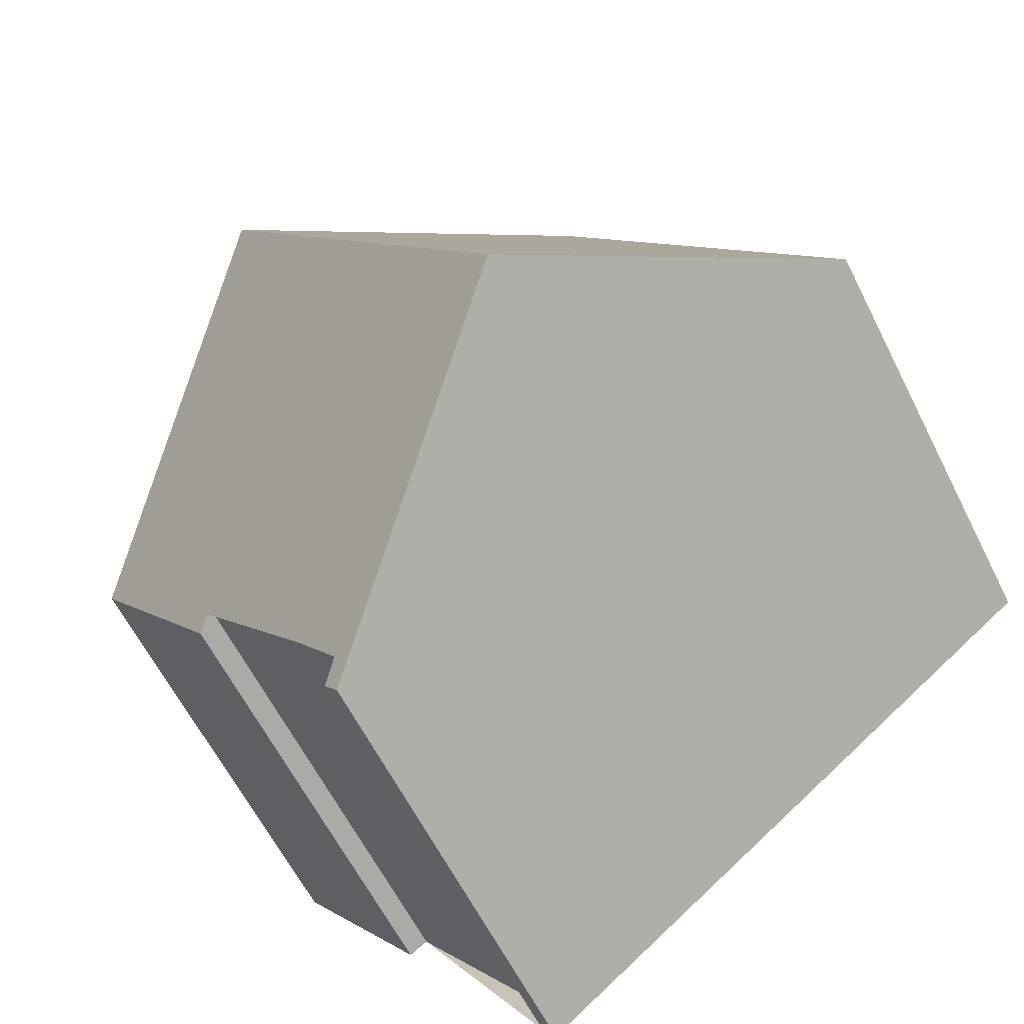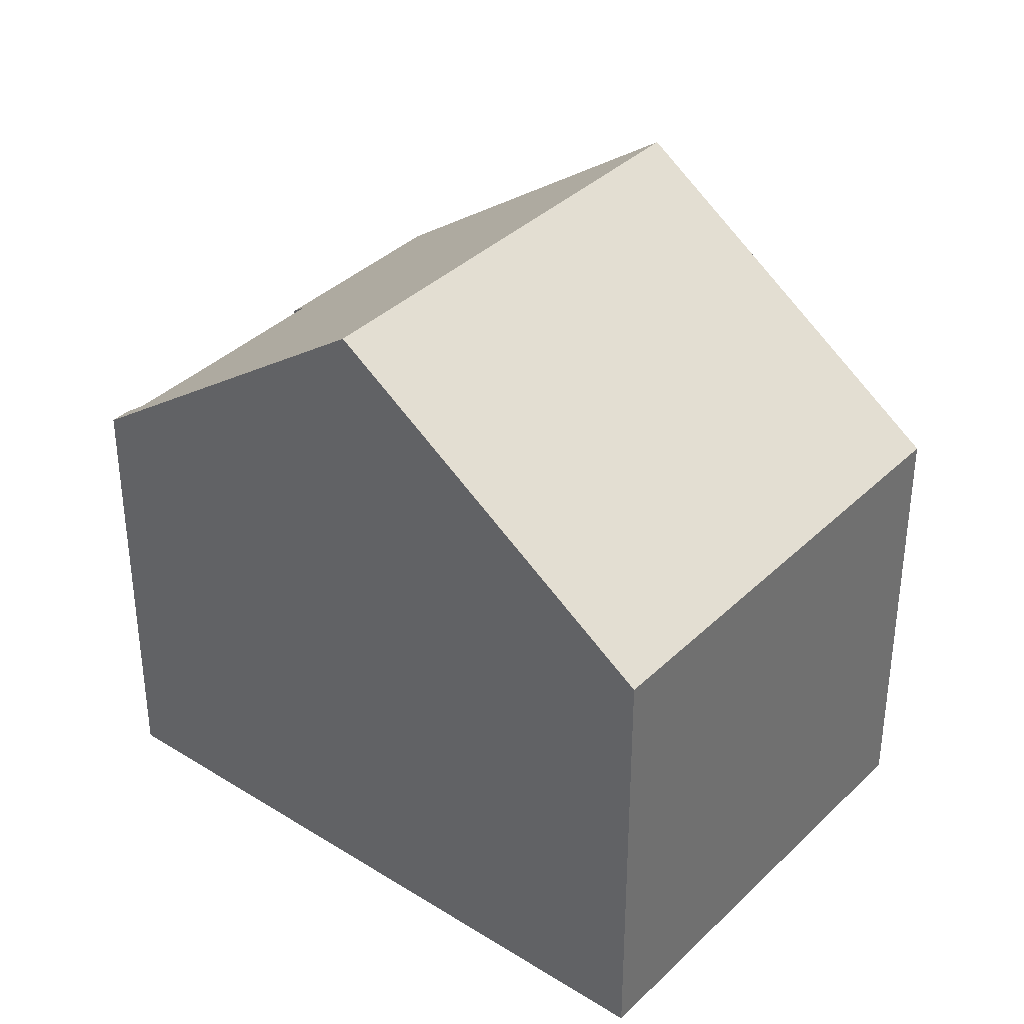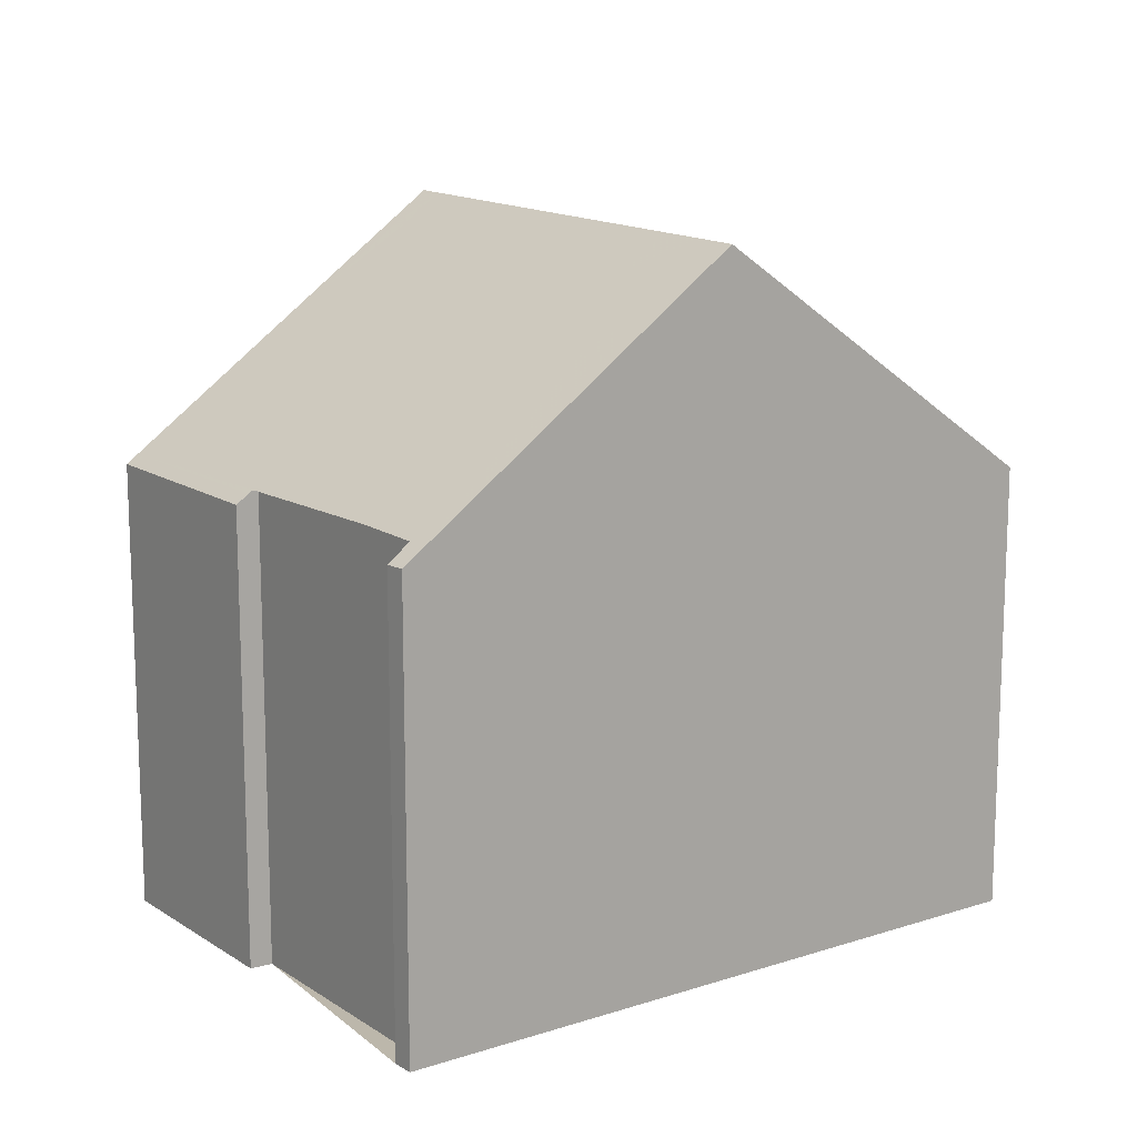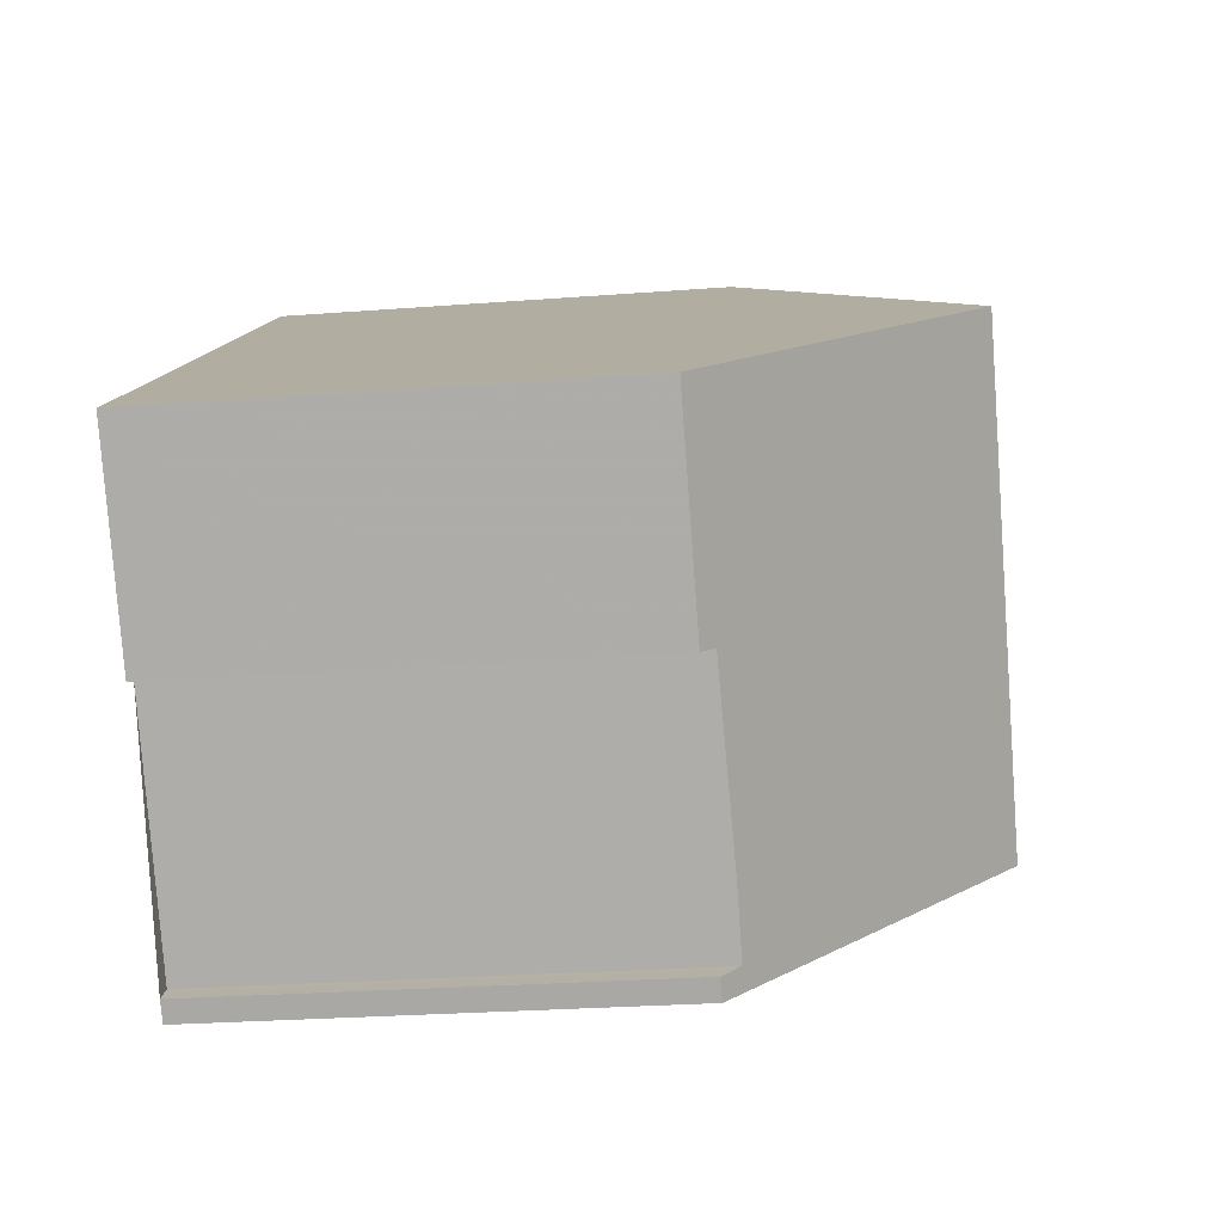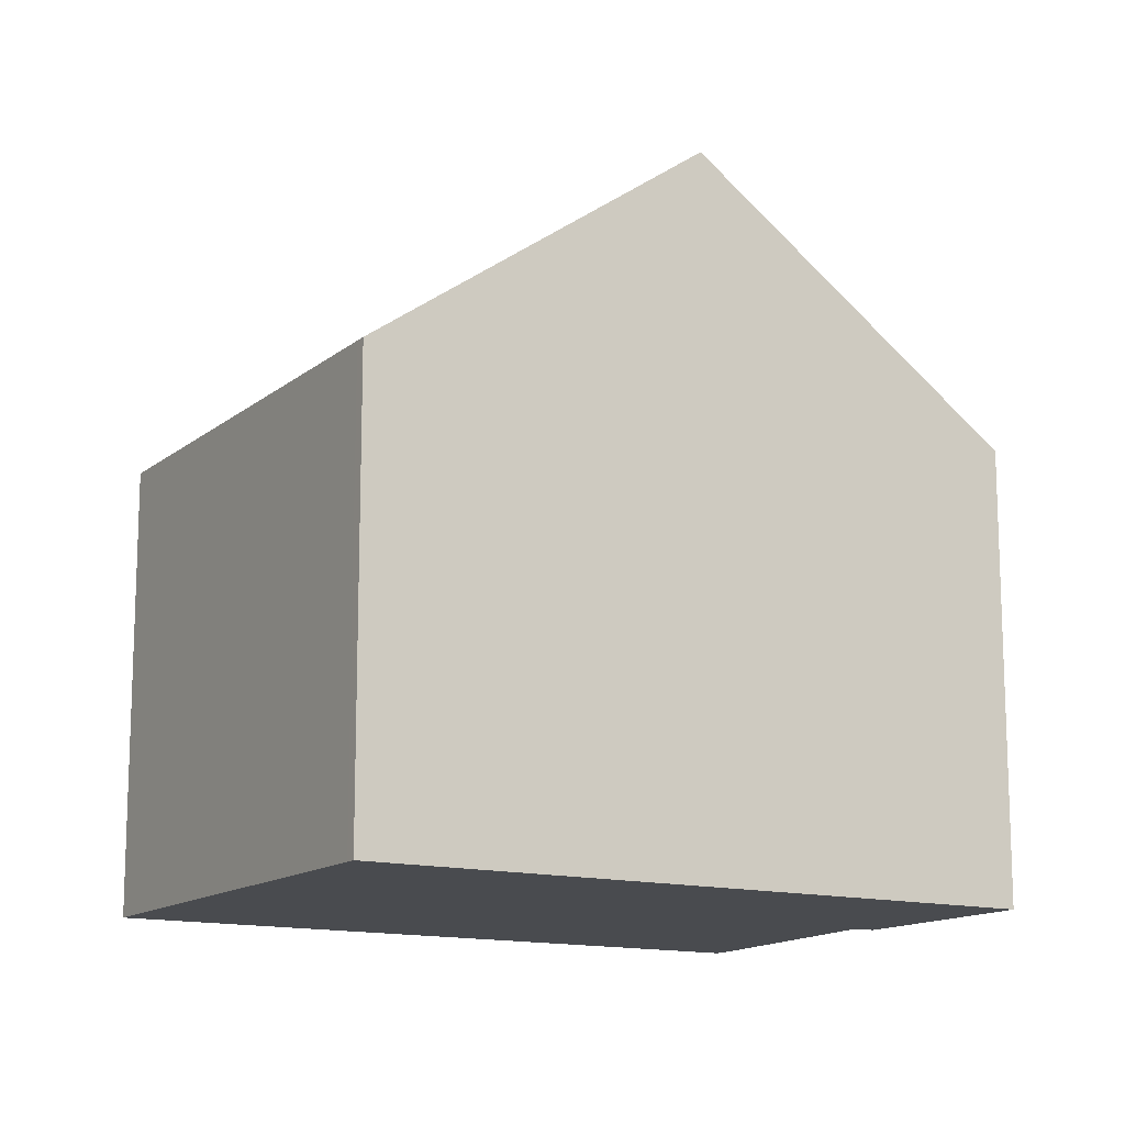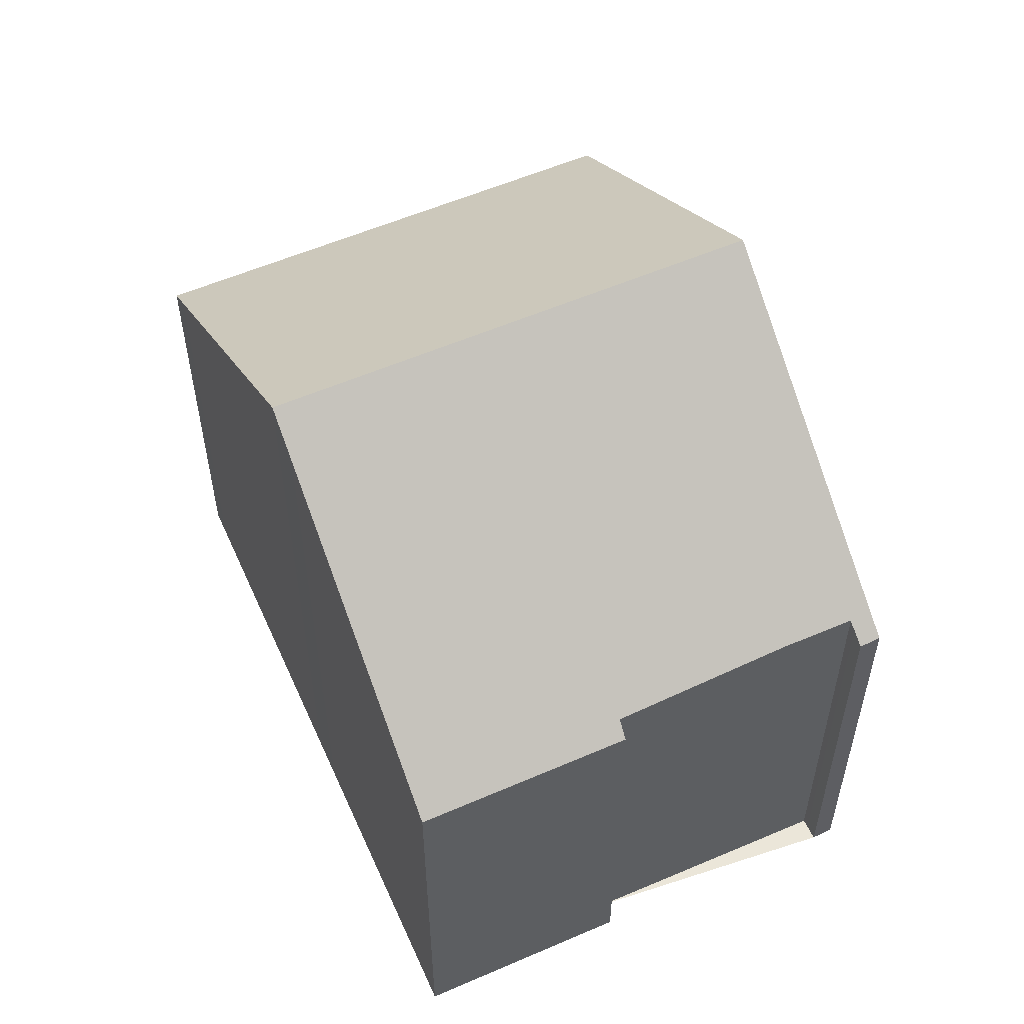
<metadata>
{"format":"obj","ext":"obj","renderer":"f3d","projection":"perspective","resolution":1024,"background":"white","views":[{"elev":-61.8,"azim":26.7,"up":"+Y"},{"elev":36.6,"azim":76.3,"up":"+Z"},{"elev":14.4,"azim":1.6,"up":"+Z"},{"elev":-25.9,"azim":-83.0,"up":"+Y"},{"elev":-13.8,"azim":-173.7,"up":"+Z"},{"elev":57.5,"azim":-76.8,"up":"+Z"}]}
</metadata>
<code>
v -1531 -1441 6.023
v -1533 -1438 6.036
v -1534 -1438 5.834
v -1535 -1436 5.834
v -1531 -1441 5.819
v -1532 -1441 5.813
v -1528 -1431 5.81
v -1524 -1436 5.792
v -1528 -1438 8.946
v -1532 -1433 8.965
v -1529 -1439 7.814
v -1533 -1434 7.864
v -1533 -1434 7.864
v -1535 -1436 5.834
v -1532 -1433 8.965
v -1532 -1433 8.965
v -1528 -1438 8.946
v -1531 -1432 7.94
v -1527 -1438 7.892
v -1532 -1433 8.965
v -1530 -1432 7.939
v -1528 -1431 5.81
v -1528 -1431 6.064
v -1528 -1431 6.064
v -1524 -1436 6.051
v -1529 -1439 7.814
v -1531 -1441 5.819
v -1528 -1438 8.946
v -1528 -1438 8.946
v -1527 -1438 7.892
v -1524 -1436 5.792
v -1524 -1436 6.051
v -1535 -1436 5.834
v -1533 -1434 7.863
v -1532 -1433 8.964
v -1532 -1433 8.964
v -1530 -1433 7.939
v -1528 -1431 6.063
v -1528 -1431 5.809
v -1535 -1436 5.834
v -1533 -1435 7.861
v -1531 -1434 8.964
v -1531 -1434 8.964
v -1530 -1433 7.937
v -1528 -1431 6.063
v -1528 -1431 5.809
v -1530 -1438 7.824
v -1532 -1440 6.027
v -1529 -1437 8.95
v -1529 -1437 8.95
v -1527 -1437 7.901
v -1525 -1435 5.795
v -1525 -1435 6.053
v -1535 -1436 5.946
v -1535 -1436 5.946
v -1533 -1438 5.947
v -1535 -1436 5.947
v -1531 -1441 5.947
v -1531 -1441 5.947
v -1535 -1436 5.947
v -1531 -1441 5.947
v -1531 -1440 6.024
v -1529 -1439 7.819
v -1528 -1438 8.948
v -1528 -1438 8.948
v -1527 -1437 7.897
v -1525 -1435 6.052
v -1525 -1435 5.794
v -1532 -1434 8.574
v -1532 -1434 8.574
v -1529 -1438 8.554
v -1532 -1434 8.572
v -1528 -1439 8.55
v -1528 -1439 8.55
v -1532 -1434 8.573
v -1529 -1438 8.552
v -1531 -1440 6.024
v -1531 -1441 6.023
v -1531 -1441 8.882e-16
v -1531 -1440 0
v -1533 -1438 5.947
v -1533 -1438 6.036
v -1533 -1438 0
v -1533 -1438 0
v -1535 -1436 5.834
v -1534 -1438 5.834
v -1534 -1438 0
v -1535 -1436 0
v -1535 -1436 5.946
v -1535 -1436 5.834
v -1535 -1436 0
v -1535 -1436 0
v -1531 -1441 5.819
v -1531 -1441 5.819
v -1531 -1441 0
v -1531 -1441 0
v -1531 -1441 5.947
v -1532 -1441 5.813
v -1532 -1441 0
v -1531 -1441 0
v -1528 -1431 5.81
v -1528 -1431 5.81
v -1528 -1431 0
v -1528 -1431 0
v -1524 -1436 6.051
v -1524 -1436 5.792
v -1524 -1436 0
v -1524 -1436 0
v -1528 -1439 8.55
v -1528 -1438 8.946
v -1528 -1438 1.776e-15
v -1528 -1439 0
v -1531 -1441 5.947
v -1529 -1439 7.814
v -1529 -1439 8.882e-16
v -1531 -1441 0
v -1532 -1434 8.574
v -1533 -1434 7.864
v -1533 -1434 8.882e-16
v -1532 -1434 1.776e-15
v -1535 -1436 5.834
v -1535 -1436 5.834
v -1535 -1436 0
v -1535 -1436 0
v -1531 -1432 7.94
v -1532 -1433 8.965
v -1532 -1433 0
v -1531 -1432 0
v -1528 -1431 6.064
v -1531 -1432 7.94
v -1531 -1432 0
v -1528 -1431 0
v -1528 -1438 8.946
v -1527 -1438 7.892
v -1527 -1438 0
v -1528 -1438 1.776e-15
v -1528 -1431 5.809
v -1528 -1431 5.81
v -1528 -1431 0
v -1528 -1431 8.882e-16
v -1528 -1431 5.81
v -1528 -1431 6.064
v -1528 -1431 0
v -1528 -1431 0
v -1527 -1438 7.892
v -1524 -1436 6.051
v -1524 -1436 0
v -1527 -1438 0
v -1532 -1441 5.813
v -1531 -1441 5.819
v -1531 -1441 0
v -1532 -1441 0
v -1524 -1436 5.792
v -1524 -1436 5.792
v -1524 -1436 0
v -1524 -1436 0
v -1535 -1436 5.834
v -1535 -1436 5.834
v -1535 -1436 0
v -1535 -1436 0
v -1528 -1431 5.809
v -1528 -1431 5.809
v -1528 -1431 8.882e-16
v -1528 -1431 0
v -1535 -1436 5.834
v -1535 -1436 5.834
v -1535 -1436 0
v -1535 -1436 0
v -1525 -1435 5.795
v -1528 -1431 5.809
v -1528 -1431 0
v -1525 -1435 0
v -1533 -1438 6.036
v -1532 -1440 6.027
v -1532 -1440 0
v -1533 -1438 0
v -1525 -1435 5.794
v -1525 -1435 5.795
v -1525 -1435 0
v -1525 -1435 0
v -1533 -1434 7.864
v -1535 -1436 5.946
v -1535 -1436 0
v -1533 -1434 8.882e-16
v -1534 -1438 5.834
v -1533 -1438 5.947
v -1533 -1438 0
v -1534 -1438 0
v -1531 -1441 5.819
v -1531 -1441 5.947
v -1531 -1441 0
v -1531 -1441 0
v -1531 -1441 6.023
v -1531 -1441 5.947
v -1531 -1441 0
v -1531 -1441 8.882e-16
v -1532 -1440 6.027
v -1531 -1440 6.024
v -1531 -1440 0
v -1532 -1440 0
v -1524 -1436 5.792
v -1525 -1435 5.794
v -1525 -1435 0
v -1524 -1436 0
v -1532 -1433 8.965
v -1532 -1434 8.574
v -1532 -1434 1.776e-15
v -1532 -1433 0
v -1529 -1439 7.814
v -1528 -1439 8.55
v -1528 -1439 0
v -1529 -1439 8.882e-16
v -1531 -1441 0
v -1533 -1438 0
v -1534 -1438 0
v -1535 -1436 0
v -1528 -1431 0
v -1524 -1436 0
v -1531 -1441 0
v -1532 -1441 0
f 70 10 15 69
f 55 12 13 54
f 57 41 47 48 2 56
f 72 42 49 71
f 20 16 18 21
f 24 7 22 23
f 50 43 44 51
f 53 45 46 52
f 23 21 18 24
f 51 44 45 53
f 59 26 11 58
f 74 28 9 73
f 30 19 17 29
f 31 8 25 32
f 32 25 19 30
f 54 13 34 60
f 69 15 35 75
f 36 20 21 37
f 38 23 22 39
f 37 21 23 38
f 60 34 41 57
f 75 35 42 72
f 43 36 37 44
f 45 38 39 46
f 44 37 38 45
f 63 26 59 61 1 62
f 76 64 28 74
f 66 30 29 65
f 68 31 32 67
f 67 32 30 66
f 54 14 4 55
f 56 3 40 57
f 58 5 27 59
f 60 33 14 54
f 57 40 33 60
f 59 27 6 61
f 62 48 47 63
f 71 49 64 76
f 65 50 51 66
f 67 53 52 68
f 66 51 53 67
f 69 13 12 70
f 71 47 41 72
f 73 11 26 74
f 75 34 13 69
f 72 41 34 75
f 74 26 63 76
f 76 63 47 71
f 78 79 80 77
f 82 83 84 81
f 86 87 88 85
f 90 91 92 89
f 94 95 96 93
f 98 99 100 97
f 102 103 104 101
f 106 107 108 105
f 110 111 112 109
f 114 115 116 113
f 118 119 120 117
f 122 123 124 121
f 126 127 128 125
f 130 131 132 129
f 134 135 136 133
f 138 139 140 137
f 142 143 144 141
f 146 147 148 145
f 150 151 152 149
f 154 155 156 153
f 158 159 160 157
f 162 163 164 161
f 166 167 168 165
f 170 171 172 169
f 174 175 176 173
f 178 179 180 177
f 182 183 184 181
f 186 187 188 185
f 190 191 192 189
f 194 195 196 193
f 198 199 200 197
f 202 203 204 201
f 206 207 208 205
f 210 211 212 209
f 214 215 216 217 218 219 220 213

</code>
